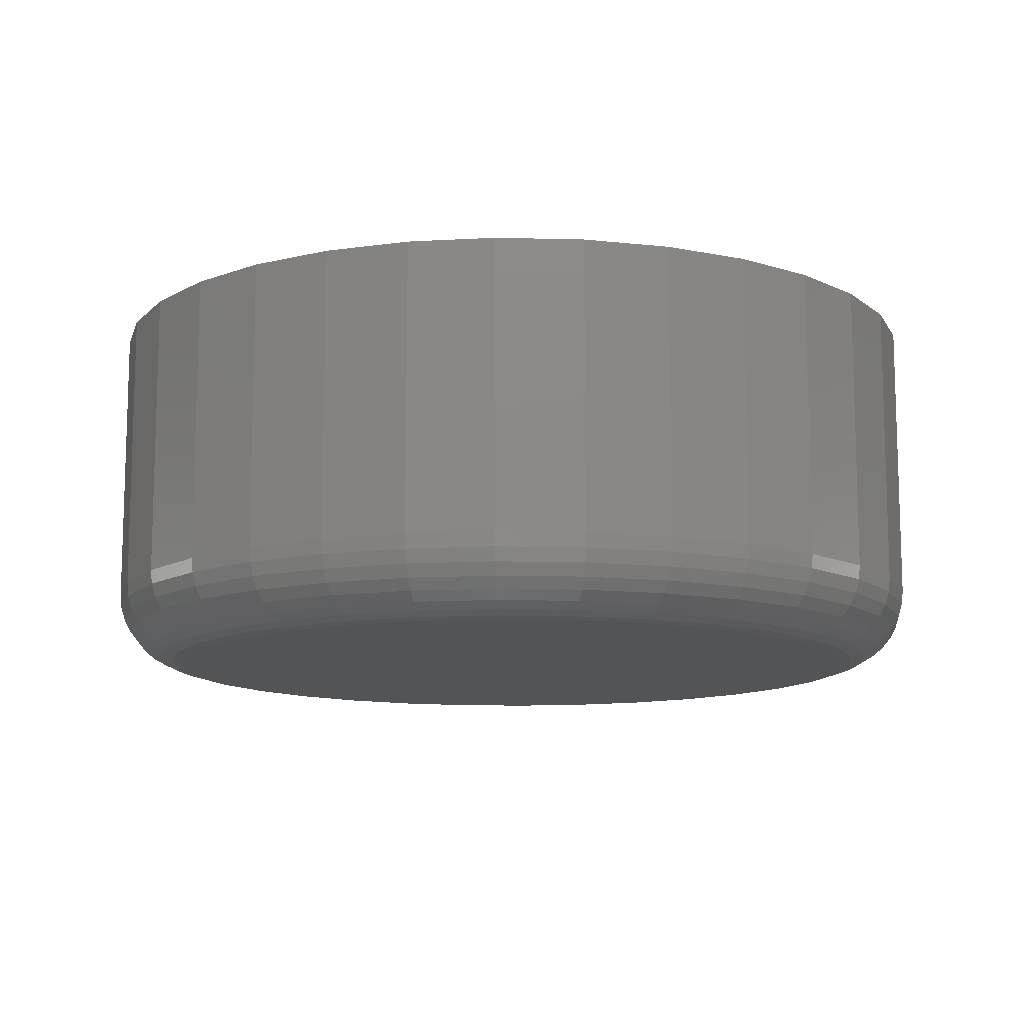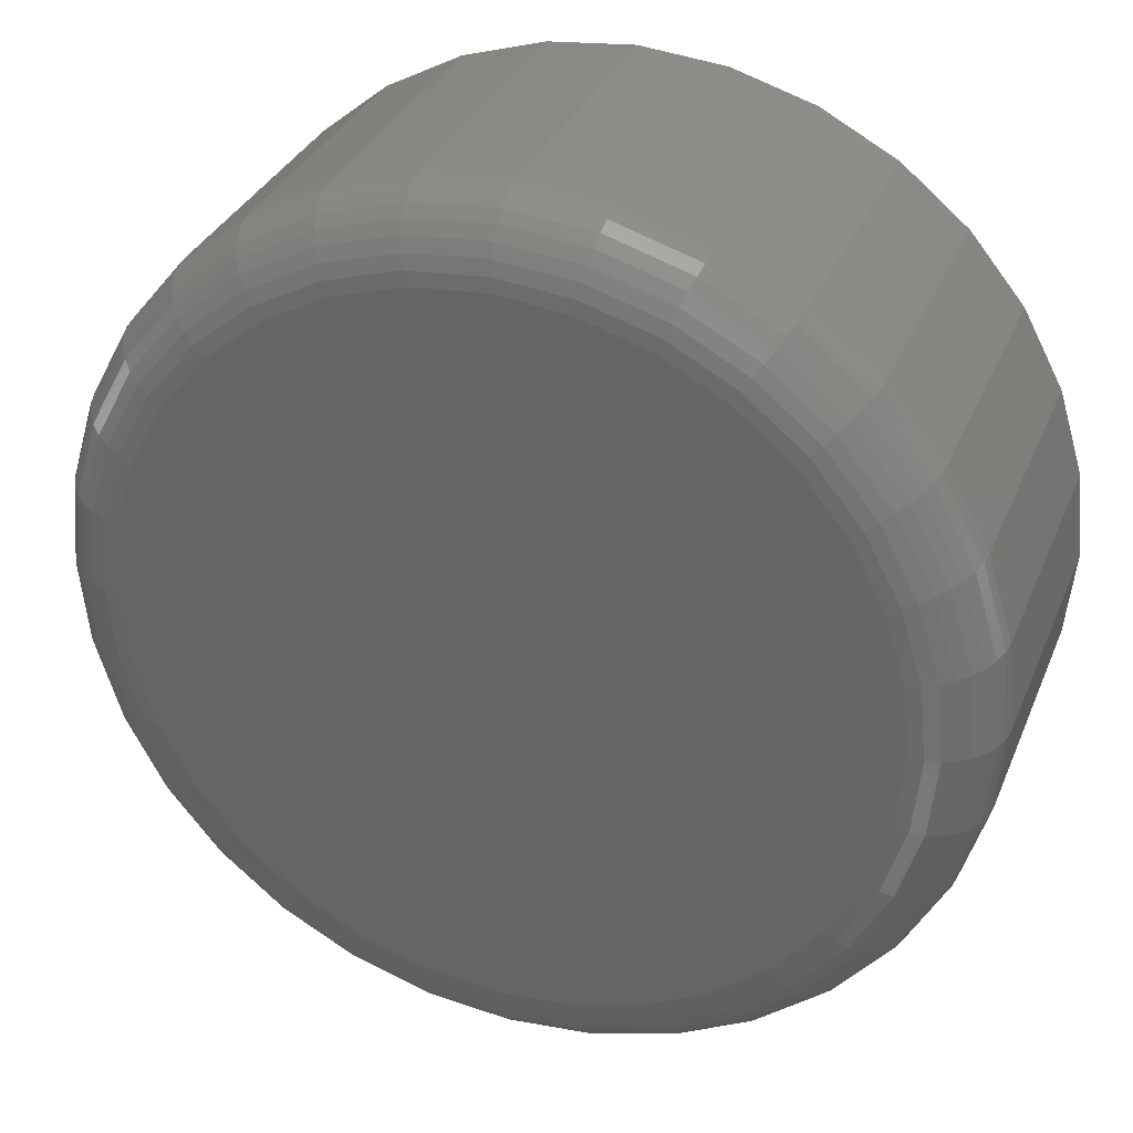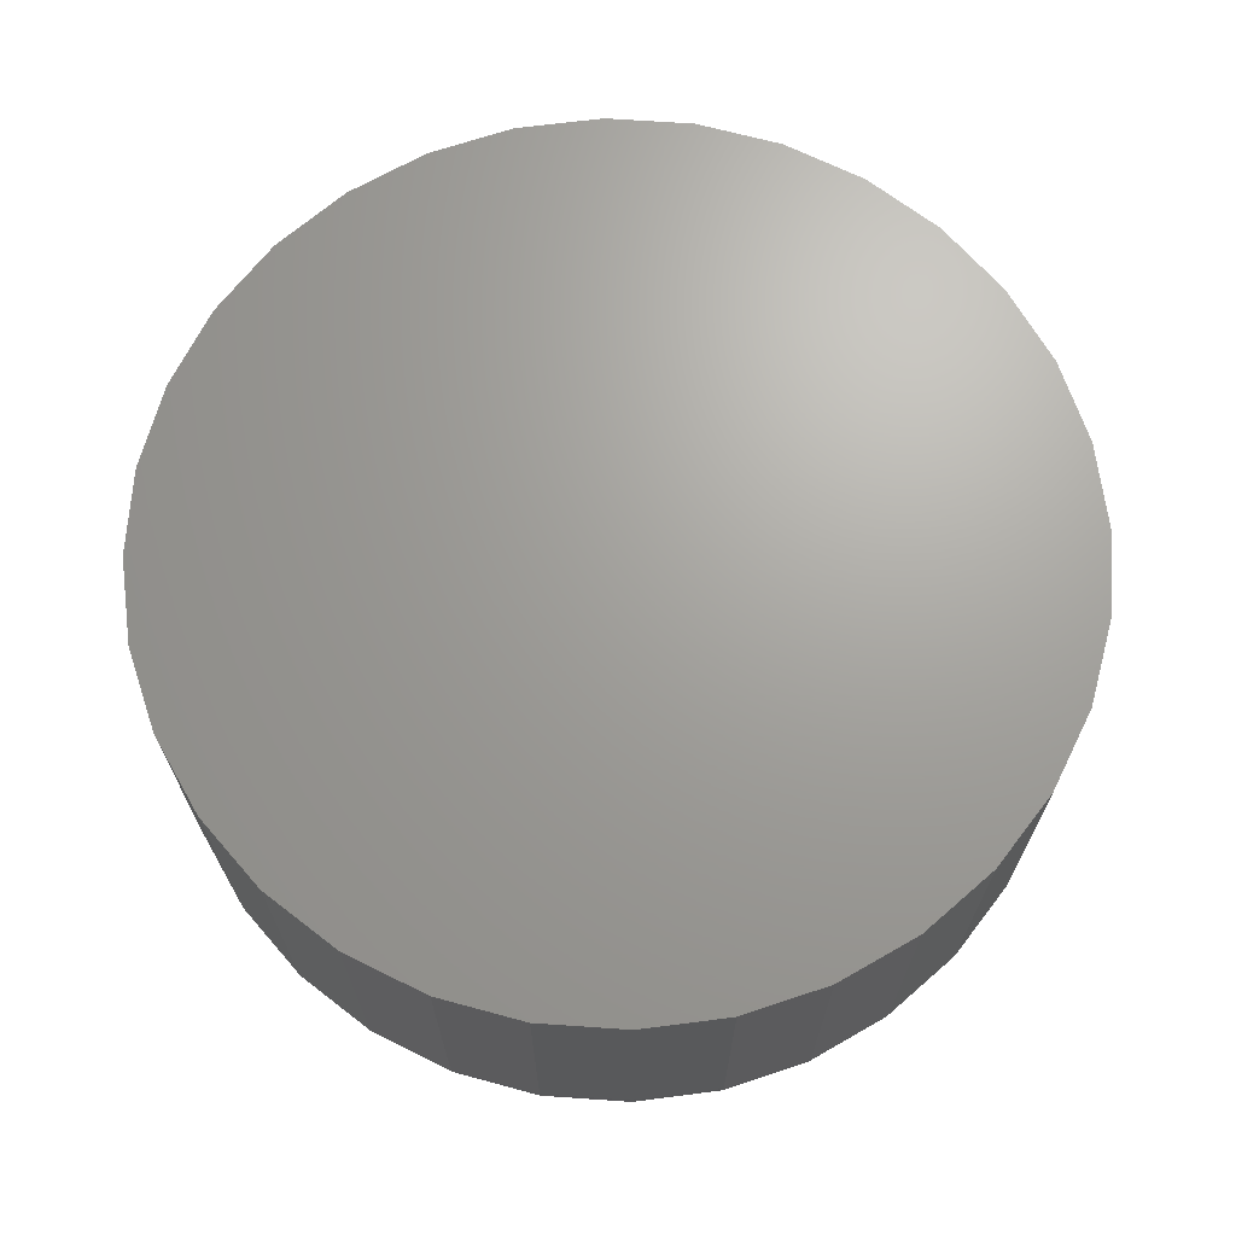
<metadata>
{"format":"stl","ext":"stl","renderer":"f3d","projection":"perspective","resolution":1024,"background":"white","views":[{"elev":-11.6,"azim":-20.4,"up":"+Y"},{"elev":32.7,"azim":20.2,"up":"+Z"},{"elev":68.2,"azim":155.8,"up":"+Y"}]}
</metadata>
<code>
# stl→obj: 320 verts, 636 faces
v 0.1737 -0.03906 0.7027
v 0.166 -0.03906 0.702
v 0.1585 -0.03906 0.6997
v 0.1814 -0.03906 0.702
v 0.1888 -0.03906 0.6997
v 0.1517 -0.03906 0.696
v 0.1957 -0.03906 0.696
v 0.1457 -0.03906 0.6911
v 0.2017 -0.03906 0.6911
v 0.1408 -0.03906 0.6851
v 0.2066 -0.03906 0.6851
v 0.1371 -0.03906 0.6783
v 0.2102 -0.03906 0.6783
v 0.1349 -0.03906 0.6709
v 0.2125 -0.03906 0.6709
v 0.2125 -0.03906 0.6554
v 0.1371 -0.03906 0.648
v 0.2102 -0.03906 0.648
v 0.1408 -0.03906 0.6412
v 0.2066 -0.03906 0.6412
v 0.1457 -0.03906 0.6352
v 0.2017 -0.03906 0.6352
v 0.1517 -0.03906 0.6303
v 0.1957 -0.03906 0.6303
v 0.1585 -0.03906 0.6266
v 0.1888 -0.03906 0.6266
v 0.166 -0.03906 0.6244
v 0.1737 -0.03906 0.6236
v 0.1814 -0.03906 0.6244
v 0.2132 -0.03906 0.6632
v 0.1341 -0.03906 0.6632
v 0.1349 -0.03906 0.6554
v 0.2211 0 0.6632
v 0.2211 -0.03125 0.6632
v 0.2201 0 0.6539
v 0.2201 -0.03125 0.6539
v 0.2174 0 0.645
v 0.2174 -0.03125 0.645
v 0.2131 0 0.6368
v 0.2131 -0.03125 0.6368
v 0.2072 0 0.6297
v 0.2072 -0.03125 0.6297
v 0.2 0 0.6238
v 0.2 -0.03125 0.6238
v 0.1918 0 0.6194
v 0.1918 -0.03125 0.6194
v 0.1829 0 0.6167
v 0.1829 -0.03125 0.6167
v 0.1737 0 0.6158
v 0.1737 -0.03125 0.6158
v 0.1644 0 0.6167
v 0.1644 -0.03125 0.6167
v 0.1556 0 0.6194
v 0.1556 -0.03125 0.6194
v 0.1474 0 0.6238
v 0.1474 -0.03125 0.6238
v 0.1402 0 0.6297
v 0.1402 -0.03125 0.6297
v 0.1343 0 0.6368
v 0.1343 -0.03125 0.6368
v 0.1299 0 0.645
v 0.1299 -0.03125 0.645
v 0.1272 0 0.6539
v 0.1272 -0.03125 0.6539
v 0.1263 0 0.6632
v 0.1263 -0.03125 0.6632
v 0.1272 0 0.6724
v 0.1272 -0.03125 0.6724
v 0.1299 0 0.6813
v 0.1299 -0.03125 0.6813
v 0.1343 0 0.6895
v 0.1343 -0.03125 0.6895
v 0.1402 0 0.6967
v 0.1402 -0.03125 0.6967
v 0.1474 0 0.7025
v 0.1474 -0.03125 0.7025
v 0.1556 0 0.7069
v 0.1556 -0.03125 0.7069
v 0.1644 0 0.7096
v 0.1644 -0.03125 0.7096
v 0.1737 0 0.7105
v 0.1737 -0.03125 0.7105
v 0.1829 0 0.7096
v 0.1829 -0.03125 0.7096
v 0.1918 0 0.7069
v 0.1918 -0.03125 0.7069
v 0.2 0 0.7025
v 0.2 -0.03125 0.7025
v 0.2072 0 0.6967
v 0.2072 -0.03125 0.6967
v 0.2131 0 0.6895
v 0.2131 -0.03125 0.6895
v 0.2174 0 0.6813
v 0.2174 -0.03125 0.6813
v 0.2201 0 0.6724
v 0.2201 -0.03125 0.6724
v 0.2148 -0.03891 0.6632
v 0.214 -0.03891 0.6551
v 0.2162 -0.03847 0.6632
v 0.2154 -0.03847 0.6549
v 0.2176 -0.03775 0.6632
v 0.2167 -0.03775 0.6546
v 0.2188 -0.03677 0.6632
v 0.2179 -0.03677 0.6544
v 0.2197 -0.03559 0.6632
v 0.2189 -0.03559 0.6542
v 0.2205 -0.03424 0.6632
v 0.2196 -0.03424 0.654
v 0.2209 -0.03277 0.6632
v 0.22 -0.03277 0.6539
v 0.1334 -0.03891 0.6551
v 0.1326 -0.03891 0.6632
v 0.132 -0.03847 0.6549
v 0.1311 -0.03847 0.6632
v 0.1306 -0.03775 0.6546
v 0.1298 -0.03775 0.6632
v 0.1295 -0.03677 0.6544
v 0.1286 -0.03677 0.6632
v 0.1285 -0.03559 0.6542
v 0.1276 -0.03559 0.6632
v 0.1278 -0.03424 0.654
v 0.1269 -0.03424 0.6632
v 0.1274 -0.03277 0.6539
v 0.1265 -0.03277 0.6632
v 0.1357 -0.03891 0.6474
v 0.1344 -0.03847 0.6469
v 0.1331 -0.03775 0.6464
v 0.132 -0.03677 0.6459
v 0.1311 -0.03559 0.6455
v 0.1305 -0.03424 0.6453
v 0.1301 -0.03277 0.6451
v 0.1395 -0.03891 0.6403
v 0.1383 -0.03847 0.6395
v 0.1372 -0.03775 0.6388
v 0.1362 -0.03677 0.6381
v 0.1354 -0.03559 0.6376
v 0.1348 -0.03424 0.6372
v 0.1344 -0.03277 0.6369
v 0.1446 -0.03891 0.6341
v 0.1436 -0.03847 0.6331
v 0.1426 -0.03775 0.6321
v 0.1418 -0.03677 0.6313
v 0.1411 -0.03559 0.6306
v 0.1406 -0.03424 0.6301
v 0.1403 -0.03277 0.6298
v 0.1509 -0.03891 0.629
v 0.15 -0.03847 0.6278
v 0.1493 -0.03775 0.6267
v 0.1486 -0.03677 0.6257
v 0.1481 -0.03559 0.6249
v 0.1477 -0.03424 0.6243
v 0.1475 -0.03277 0.6239
v 0.158 -0.03891 0.6252
v 0.1574 -0.03847 0.6239
v 0.1569 -0.03775 0.6226
v 0.1564 -0.03677 0.6215
v 0.1561 -0.03559 0.6206
v 0.1558 -0.03424 0.6199
v 0.1556 -0.03277 0.6195
v 0.1657 -0.03891 0.6229
v 0.1654 -0.03847 0.6214
v 0.1651 -0.03775 0.6201
v 0.1649 -0.03677 0.6189
v 0.1647 -0.03559 0.618
v 0.1646 -0.03424 0.6173
v 0.1645 -0.03277 0.6168
v 0.1737 -0.03891 0.6221
v 0.1737 -0.03847 0.6206
v 0.1737 -0.03775 0.6193
v 0.1737 -0.03677 0.6181
v 0.1737 -0.03559 0.6171
v 0.1737 -0.03424 0.6164
v 0.1737 -0.03277 0.6159
v 0.1817 -0.03891 0.6229
v 0.182 -0.03847 0.6214
v 0.1822 -0.03775 0.6201
v 0.1825 -0.03677 0.6189
v 0.1827 -0.03559 0.618
v 0.1828 -0.03424 0.6173
v 0.1829 -0.03277 0.6168
v 0.1894 -0.03891 0.6252
v 0.19 -0.03847 0.6239
v 0.1905 -0.03775 0.6226
v 0.1909 -0.03677 0.6215
v 0.1913 -0.03559 0.6206
v 0.1916 -0.03424 0.6199
v 0.1918 -0.03277 0.6195
v 0.1965 -0.03891 0.629
v 0.1973 -0.03847 0.6278
v 0.1981 -0.03775 0.6267
v 0.1987 -0.03677 0.6257
v 0.1993 -0.03559 0.6249
v 0.1997 -0.03424 0.6243
v 0.1999 -0.03277 0.6239
v 0.2027 -0.03891 0.6341
v 0.2038 -0.03847 0.6331
v 0.2047 -0.03775 0.6321
v 0.2056 -0.03677 0.6313
v 0.2062 -0.03559 0.6306
v 0.2068 -0.03424 0.6301
v 0.2071 -0.03277 0.6298
v 0.2078 -0.03891 0.6403
v 0.2091 -0.03847 0.6395
v 0.2102 -0.03775 0.6388
v 0.2112 -0.03677 0.6381
v 0.212 -0.03559 0.6376
v 0.2126 -0.03424 0.6372
v 0.2129 -0.03277 0.6369
v 0.2116 -0.03891 0.6474
v 0.213 -0.03847 0.6469
v 0.2142 -0.03775 0.6464
v 0.2153 -0.03677 0.6459
v 0.2162 -0.03559 0.6455
v 0.2169 -0.03424 0.6453
v 0.2173 -0.03277 0.6451
v 0.1334 -0.03891 0.6712
v 0.132 -0.03847 0.6715
v 0.1306 -0.03775 0.6717
v 0.1295 -0.03677 0.672
v 0.1285 -0.03559 0.6721
v 0.1278 -0.03424 0.6723
v 0.1274 -0.03277 0.6724
v 0.214 -0.03891 0.6712
v 0.2154 -0.03847 0.6715
v 0.2167 -0.03775 0.6717
v 0.2179 -0.03677 0.672
v 0.2189 -0.03559 0.6721
v 0.2196 -0.03424 0.6723
v 0.22 -0.03277 0.6724
v 0.2116 -0.03891 0.6789
v 0.213 -0.03847 0.6794
v 0.2142 -0.03775 0.68
v 0.2153 -0.03677 0.6804
v 0.2162 -0.03559 0.6808
v 0.2169 -0.03424 0.6811
v 0.2173 -0.03277 0.6812
v 0.2078 -0.03891 0.686
v 0.2091 -0.03847 0.6868
v 0.2102 -0.03775 0.6875
v 0.2112 -0.03677 0.6882
v 0.212 -0.03559 0.6887
v 0.2126 -0.03424 0.6891
v 0.2129 -0.03277 0.6894
v 0.2027 -0.03891 0.6922
v 0.2038 -0.03847 0.6932
v 0.2047 -0.03775 0.6942
v 0.2056 -0.03677 0.695
v 0.2062 -0.03559 0.6957
v 0.2068 -0.03424 0.6962
v 0.2071 -0.03277 0.6965
v 0.1965 -0.03891 0.6973
v 0.1973 -0.03847 0.6985
v 0.1981 -0.03775 0.6997
v 0.1987 -0.03677 0.7006
v 0.1993 -0.03559 0.7014
v 0.1997 -0.03424 0.702
v 0.1999 -0.03277 0.7024
v 0.1894 -0.03891 0.7011
v 0.19 -0.03847 0.7025
v 0.1905 -0.03775 0.7037
v 0.1909 -0.03677 0.7048
v 0.1913 -0.03559 0.7057
v 0.1916 -0.03424 0.7064
v 0.1918 -0.03277 0.7068
v 0.1817 -0.03891 0.7034
v 0.182 -0.03847 0.7049
v 0.1822 -0.03775 0.7062
v 0.1825 -0.03677 0.7074
v 0.1827 -0.03559 0.7083
v 0.1828 -0.03424 0.709
v 0.1829 -0.03277 0.7095
v 0.1737 -0.03891 0.7042
v 0.1737 -0.03847 0.7057
v 0.1737 -0.03775 0.7071
v 0.1737 -0.03677 0.7082
v 0.1737 -0.03559 0.7092
v 0.1737 -0.03424 0.7099
v 0.1737 -0.03277 0.7104
v 0.1657 -0.03891 0.7034
v 0.1654 -0.03847 0.7049
v 0.1651 -0.03775 0.7062
v 0.1649 -0.03677 0.7074
v 0.1647 -0.03559 0.7083
v 0.1646 -0.03424 0.709
v 0.1645 -0.03277 0.7095
v 0.158 -0.03891 0.7011
v 0.1574 -0.03847 0.7025
v 0.1569 -0.03775 0.7037
v 0.1564 -0.03677 0.7048
v 0.1561 -0.03559 0.7057
v 0.1558 -0.03424 0.7064
v 0.1556 -0.03277 0.7068
v 0.1509 -0.03891 0.6973
v 0.15 -0.03847 0.6985
v 0.1493 -0.03775 0.6997
v 0.1486 -0.03677 0.7006
v 0.1481 -0.03559 0.7014
v 0.1477 -0.03424 0.702
v 0.1475 -0.03277 0.7024
v 0.1446 -0.03891 0.6922
v 0.1436 -0.03847 0.6932
v 0.1426 -0.03775 0.6942
v 0.1418 -0.03677 0.695
v 0.1411 -0.03559 0.6957
v 0.1406 -0.03424 0.6962
v 0.1403 -0.03277 0.6965
v 0.1395 -0.03891 0.686
v 0.1383 -0.03847 0.6868
v 0.1372 -0.03775 0.6875
v 0.1362 -0.03677 0.6882
v 0.1354 -0.03559 0.6887
v 0.1348 -0.03424 0.6891
v 0.1344 -0.03277 0.6894
v 0.1357 -0.03891 0.6789
v 0.1344 -0.03847 0.6794
v 0.1331 -0.03775 0.68
v 0.132 -0.03677 0.6804
v 0.1311 -0.03559 0.6808
v 0.1305 -0.03424 0.6811
v 0.1301 -0.03277 0.6812
f 1 2 3
f 4 1 3
f 4 3 5
f 5 3 6
f 5 6 7
f 7 6 8
f 7 8 9
f 9 8 10
f 9 10 11
f 11 10 12
f 11 12 13
f 13 12 14
f 13 14 15
f 16 17 18
f 18 17 19
f 18 19 20
f 20 19 21
f 20 21 22
f 22 21 23
f 22 23 24
f 24 23 25
f 24 25 26
f 26 25 27
f 26 27 28
f 26 28 29
f 15 14 30
f 30 14 31
f 30 31 16
f 16 31 32
f 16 32 17
f 33 34 35
f 35 34 36
f 35 36 37
f 37 36 38
f 37 38 39
f 39 38 40
f 39 40 41
f 41 40 42
f 41 42 43
f 43 42 44
f 43 44 45
f 45 44 46
f 45 46 47
f 47 46 48
f 47 48 49
f 49 48 50
f 49 50 51
f 51 50 52
f 51 52 53
f 53 52 54
f 53 54 55
f 55 54 56
f 55 56 57
f 57 56 58
f 57 58 59
f 59 58 60
f 59 60 61
f 61 60 62
f 61 62 63
f 63 62 64
f 63 64 65
f 65 64 66
f 65 66 67
f 67 66 68
f 67 68 69
f 69 68 70
f 69 70 71
f 71 70 72
f 71 72 73
f 73 72 74
f 73 74 75
f 75 74 76
f 75 76 77
f 77 76 78
f 77 78 79
f 79 78 80
f 79 80 81
f 81 80 82
f 81 82 83
f 83 82 84
f 83 84 85
f 85 84 86
f 85 86 87
f 87 86 88
f 87 88 89
f 89 88 90
f 89 90 91
f 91 90 92
f 91 92 93
f 93 92 94
f 93 94 95
f 95 94 96
f 95 96 33
f 33 96 34
f 30 16 97
f 97 16 98
f 97 98 99
f 99 98 100
f 99 100 101
f 101 100 102
f 101 102 103
f 103 102 104
f 103 104 105
f 105 104 106
f 105 106 107
f 107 106 108
f 107 108 109
f 109 108 110
f 109 110 34
f 34 110 36
f 32 31 111
f 111 31 112
f 111 112 113
f 113 112 114
f 113 114 115
f 115 114 116
f 115 116 117
f 117 116 118
f 117 118 119
f 119 118 120
f 119 120 121
f 121 120 122
f 121 122 123
f 123 122 124
f 123 124 64
f 64 124 66
f 17 32 125
f 125 32 111
f 125 111 126
f 126 111 113
f 126 113 127
f 127 113 115
f 127 115 128
f 128 115 117
f 128 117 129
f 129 117 119
f 129 119 130
f 130 119 121
f 130 121 131
f 131 121 123
f 131 123 62
f 62 123 64
f 19 17 132
f 132 17 125
f 132 125 133
f 133 125 126
f 133 126 134
f 134 126 127
f 134 127 135
f 135 127 128
f 135 128 136
f 136 128 129
f 136 129 137
f 137 129 130
f 137 130 138
f 138 130 131
f 138 131 60
f 60 131 62
f 21 19 139
f 139 19 132
f 139 132 140
f 140 132 133
f 140 133 141
f 141 133 134
f 141 134 142
f 142 134 135
f 142 135 143
f 143 135 136
f 143 136 144
f 144 136 137
f 144 137 145
f 145 137 138
f 145 138 58
f 58 138 60
f 23 21 146
f 146 21 139
f 146 139 147
f 147 139 140
f 147 140 148
f 148 140 141
f 148 141 149
f 149 141 142
f 149 142 150
f 150 142 143
f 150 143 151
f 151 143 144
f 151 144 152
f 152 144 145
f 152 145 56
f 56 145 58
f 25 23 153
f 153 23 146
f 153 146 154
f 154 146 147
f 154 147 155
f 155 147 148
f 155 148 156
f 156 148 149
f 156 149 157
f 157 149 150
f 157 150 158
f 158 150 151
f 158 151 159
f 159 151 152
f 159 152 54
f 54 152 56
f 27 25 160
f 160 25 153
f 160 153 161
f 161 153 154
f 161 154 162
f 162 154 155
f 162 155 163
f 163 155 156
f 163 156 164
f 164 156 157
f 164 157 165
f 165 157 158
f 165 158 166
f 166 158 159
f 166 159 52
f 52 159 54
f 28 27 167
f 167 27 160
f 167 160 168
f 168 160 161
f 168 161 169
f 169 161 162
f 169 162 170
f 170 162 163
f 170 163 171
f 171 163 164
f 171 164 172
f 172 164 165
f 172 165 173
f 173 165 166
f 173 166 50
f 50 166 52
f 29 28 174
f 174 28 167
f 174 167 175
f 175 167 168
f 175 168 176
f 176 168 169
f 176 169 177
f 177 169 170
f 177 170 178
f 178 170 171
f 178 171 179
f 179 171 172
f 179 172 180
f 180 172 173
f 180 173 48
f 48 173 50
f 26 29 181
f 181 29 174
f 181 174 182
f 182 174 175
f 182 175 183
f 183 175 176
f 183 176 184
f 184 176 177
f 184 177 185
f 185 177 178
f 185 178 186
f 186 178 179
f 186 179 187
f 187 179 180
f 187 180 46
f 46 180 48
f 24 26 188
f 188 26 181
f 188 181 189
f 189 181 182
f 189 182 190
f 190 182 183
f 190 183 191
f 191 183 184
f 191 184 192
f 192 184 185
f 192 185 193
f 193 185 186
f 193 186 194
f 194 186 187
f 194 187 44
f 44 187 46
f 22 24 195
f 195 24 188
f 195 188 196
f 196 188 189
f 196 189 197
f 197 189 190
f 197 190 198
f 198 190 191
f 198 191 199
f 199 191 192
f 199 192 200
f 200 192 193
f 200 193 201
f 201 193 194
f 201 194 42
f 42 194 44
f 20 22 202
f 202 22 195
f 202 195 203
f 203 195 196
f 203 196 204
f 204 196 197
f 204 197 205
f 205 197 198
f 205 198 206
f 206 198 199
f 206 199 207
f 207 199 200
f 207 200 208
f 208 200 201
f 208 201 40
f 40 201 42
f 18 20 209
f 209 20 202
f 209 202 210
f 210 202 203
f 210 203 211
f 211 203 204
f 211 204 212
f 212 204 205
f 212 205 213
f 213 205 206
f 213 206 214
f 214 206 207
f 214 207 215
f 215 207 208
f 215 208 38
f 38 208 40
f 16 18 98
f 98 18 209
f 98 209 100
f 100 209 210
f 100 210 102
f 102 210 211
f 102 211 104
f 104 211 212
f 104 212 106
f 106 212 213
f 106 213 108
f 108 213 214
f 108 214 110
f 110 214 215
f 110 215 36
f 36 215 38
f 31 14 112
f 112 14 216
f 112 216 114
f 114 216 217
f 114 217 116
f 116 217 218
f 116 218 118
f 118 218 219
f 118 219 120
f 120 219 220
f 120 220 122
f 122 220 221
f 122 221 124
f 124 221 222
f 124 222 66
f 66 222 68
f 15 30 223
f 223 30 97
f 223 97 224
f 224 97 99
f 224 99 225
f 225 99 101
f 225 101 226
f 226 101 103
f 226 103 227
f 227 103 105
f 227 105 228
f 228 105 107
f 228 107 229
f 229 107 109
f 229 109 96
f 96 109 34
f 13 15 230
f 230 15 223
f 230 223 231
f 231 223 224
f 231 224 232
f 232 224 225
f 232 225 233
f 233 225 226
f 233 226 234
f 234 226 227
f 234 227 235
f 235 227 228
f 235 228 236
f 236 228 229
f 236 229 94
f 94 229 96
f 11 13 237
f 237 13 230
f 237 230 238
f 238 230 231
f 238 231 239
f 239 231 232
f 239 232 240
f 240 232 233
f 240 233 241
f 241 233 234
f 241 234 242
f 242 234 235
f 242 235 243
f 243 235 236
f 243 236 92
f 92 236 94
f 9 11 244
f 244 11 237
f 244 237 245
f 245 237 238
f 245 238 246
f 246 238 239
f 246 239 247
f 247 239 240
f 247 240 248
f 248 240 241
f 248 241 249
f 249 241 242
f 249 242 250
f 250 242 243
f 250 243 90
f 90 243 92
f 7 9 251
f 251 9 244
f 251 244 252
f 252 244 245
f 252 245 253
f 253 245 246
f 253 246 254
f 254 246 247
f 254 247 255
f 255 247 248
f 255 248 256
f 256 248 249
f 256 249 257
f 257 249 250
f 257 250 88
f 88 250 90
f 5 7 258
f 258 7 251
f 258 251 259
f 259 251 252
f 259 252 260
f 260 252 253
f 260 253 261
f 261 253 254
f 261 254 262
f 262 254 255
f 262 255 263
f 263 255 256
f 263 256 264
f 264 256 257
f 264 257 86
f 86 257 88
f 4 5 265
f 265 5 258
f 265 258 266
f 266 258 259
f 266 259 267
f 267 259 260
f 267 260 268
f 268 260 261
f 268 261 269
f 269 261 262
f 269 262 270
f 270 262 263
f 270 263 271
f 271 263 264
f 271 264 84
f 84 264 86
f 1 4 272
f 272 4 265
f 272 265 273
f 273 265 266
f 273 266 274
f 274 266 267
f 274 267 275
f 275 267 268
f 275 268 276
f 276 268 269
f 276 269 277
f 277 269 270
f 277 270 278
f 278 270 271
f 278 271 82
f 82 271 84
f 2 1 279
f 279 1 272
f 279 272 280
f 280 272 273
f 280 273 281
f 281 273 274
f 281 274 282
f 282 274 275
f 282 275 283
f 283 275 276
f 283 276 284
f 284 276 277
f 284 277 285
f 285 277 278
f 285 278 80
f 80 278 82
f 3 2 286
f 286 2 279
f 286 279 287
f 287 279 280
f 287 280 288
f 288 280 281
f 288 281 289
f 289 281 282
f 289 282 290
f 290 282 283
f 290 283 291
f 291 283 284
f 291 284 292
f 292 284 285
f 292 285 78
f 78 285 80
f 6 3 293
f 293 3 286
f 293 286 294
f 294 286 287
f 294 287 295
f 295 287 288
f 295 288 296
f 296 288 289
f 296 289 297
f 297 289 290
f 297 290 298
f 298 290 291
f 298 291 299
f 299 291 292
f 299 292 76
f 76 292 78
f 8 6 300
f 300 6 293
f 300 293 301
f 301 293 294
f 301 294 302
f 302 294 295
f 302 295 303
f 303 295 296
f 303 296 304
f 304 296 297
f 304 297 305
f 305 297 298
f 305 298 306
f 306 298 299
f 306 299 74
f 74 299 76
f 10 8 307
f 307 8 300
f 307 300 308
f 308 300 301
f 308 301 309
f 309 301 302
f 309 302 310
f 310 302 303
f 310 303 311
f 311 303 304
f 311 304 312
f 312 304 305
f 312 305 313
f 313 305 306
f 313 306 72
f 72 306 74
f 12 10 314
f 314 10 307
f 314 307 315
f 315 307 308
f 315 308 316
f 316 308 309
f 316 309 317
f 317 309 310
f 317 310 318
f 318 310 311
f 318 311 319
f 319 311 312
f 319 312 320
f 320 312 313
f 320 313 70
f 70 313 72
f 14 12 216
f 216 12 314
f 216 314 217
f 217 314 315
f 217 315 218
f 218 315 316
f 218 316 219
f 219 316 317
f 219 317 220
f 220 317 318
f 220 318 221
f 221 318 319
f 221 319 222
f 222 319 320
f 222 320 68
f 68 320 70
f 77 79 81
f 77 81 83
f 85 77 83
f 75 77 85
f 87 75 85
f 73 75 87
f 89 73 87
f 71 73 89
f 91 71 89
f 69 71 91
f 93 69 91
f 67 69 93
f 95 67 93
f 37 61 35
f 59 61 37
f 39 59 37
f 57 59 39
f 41 57 39
f 55 57 41
f 43 55 41
f 53 55 43
f 45 53 43
f 51 53 45
f 49 51 45
f 47 49 45
f 61 63 35
f 35 63 65
f 35 65 33
f 33 65 67
f 33 67 95

</code>
